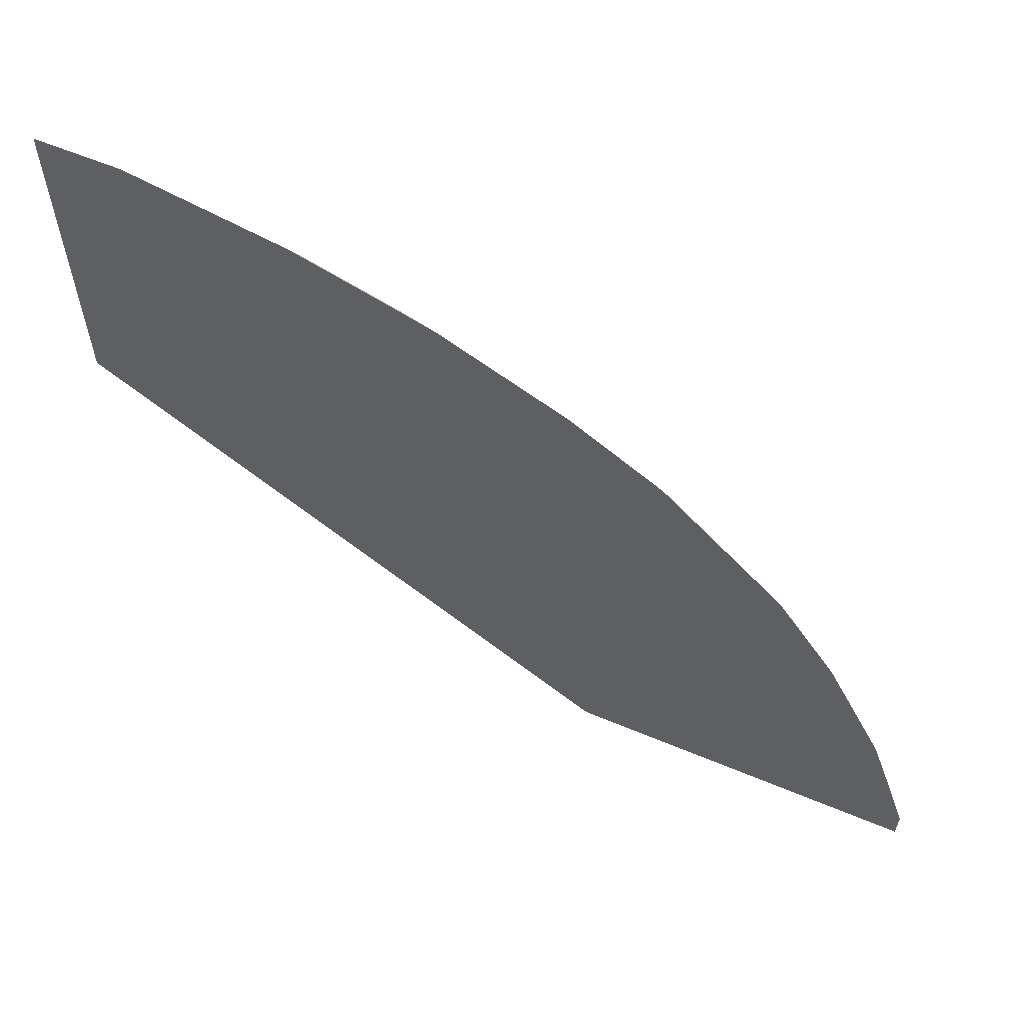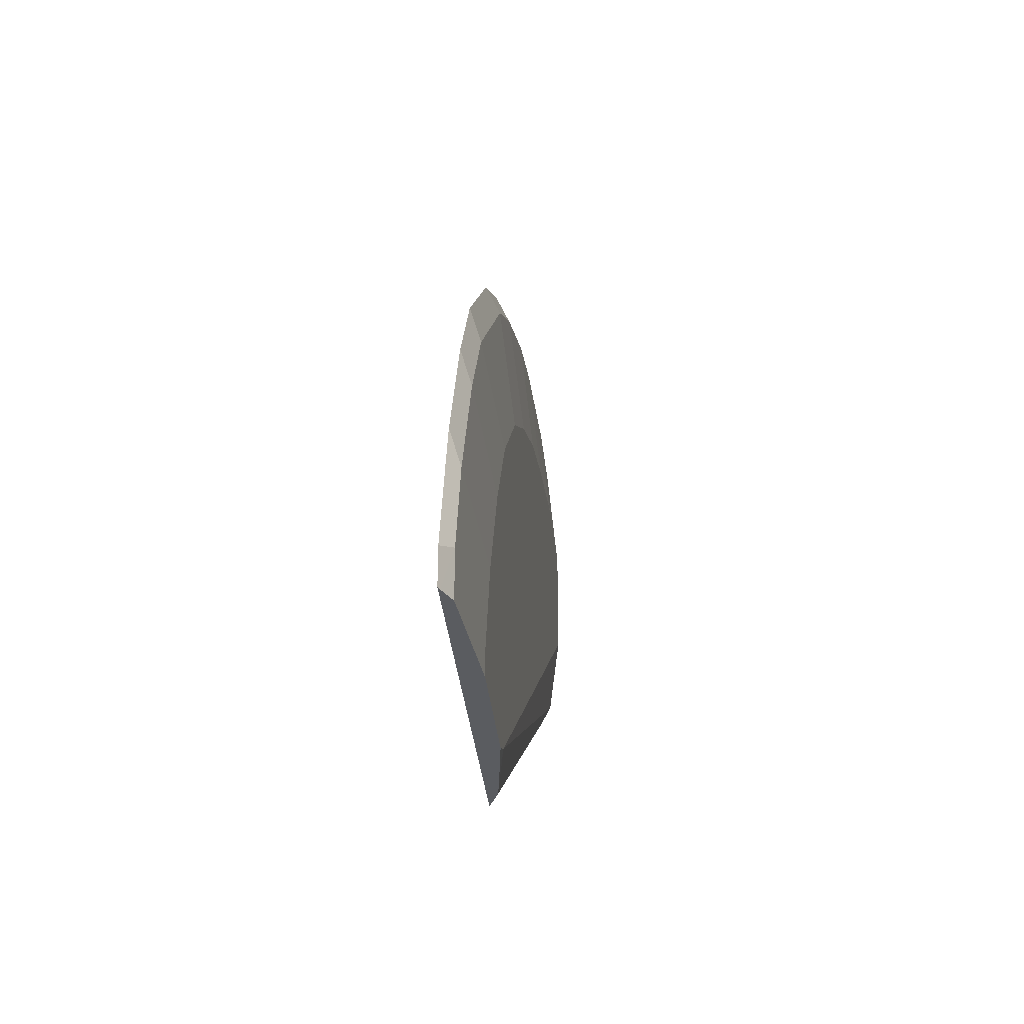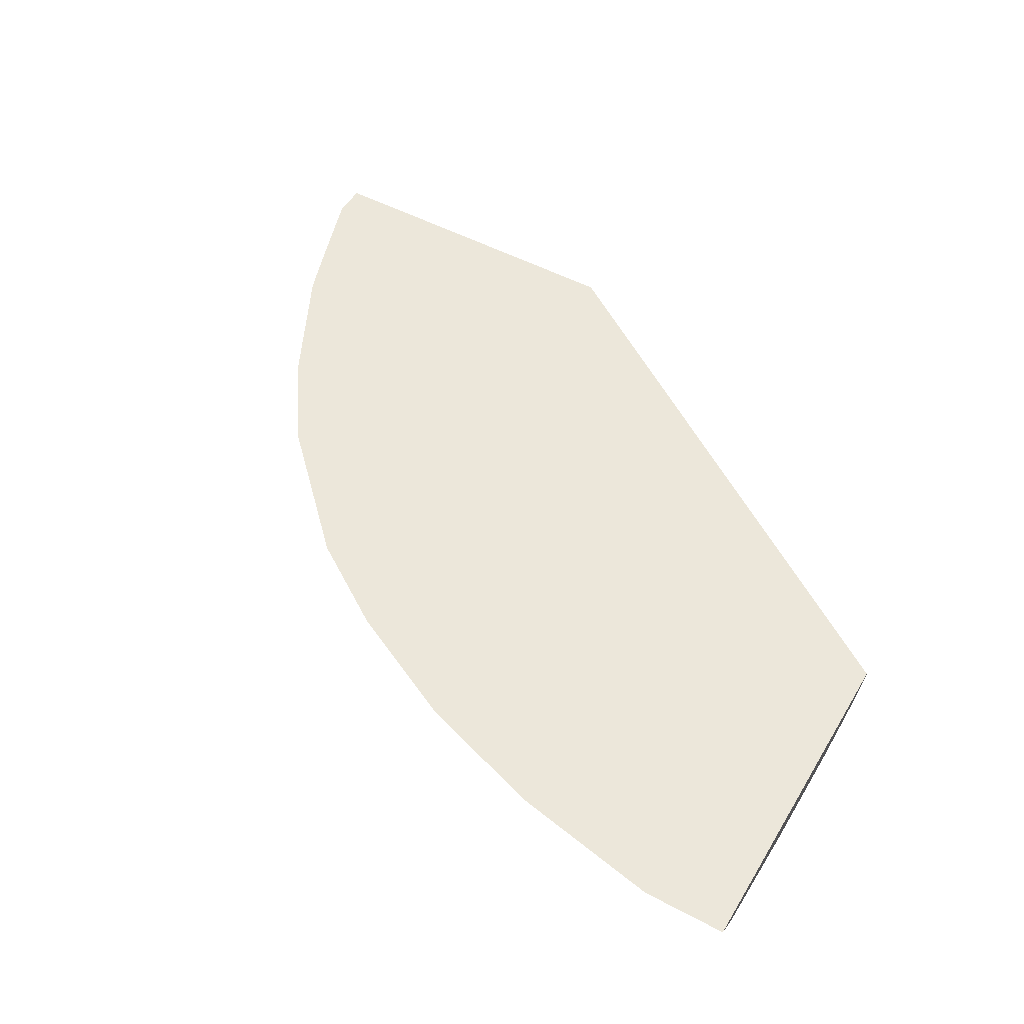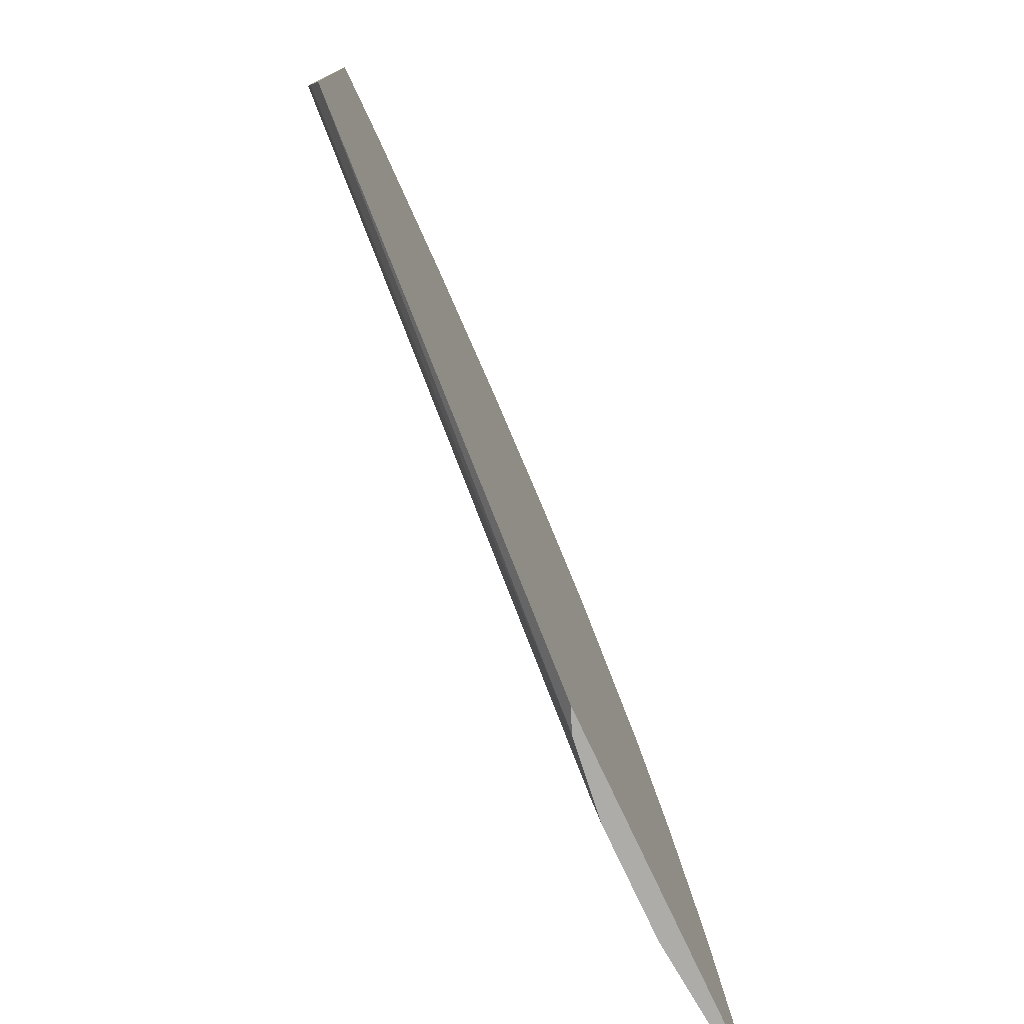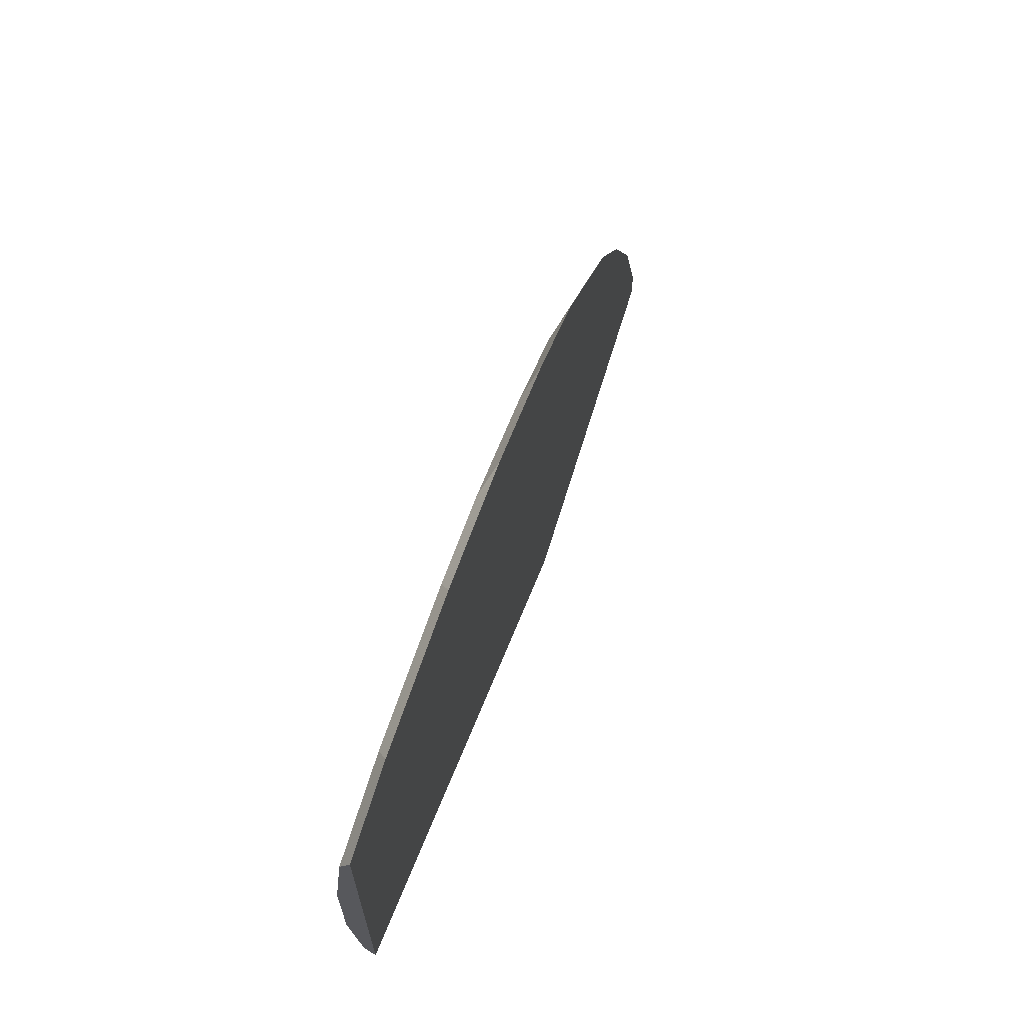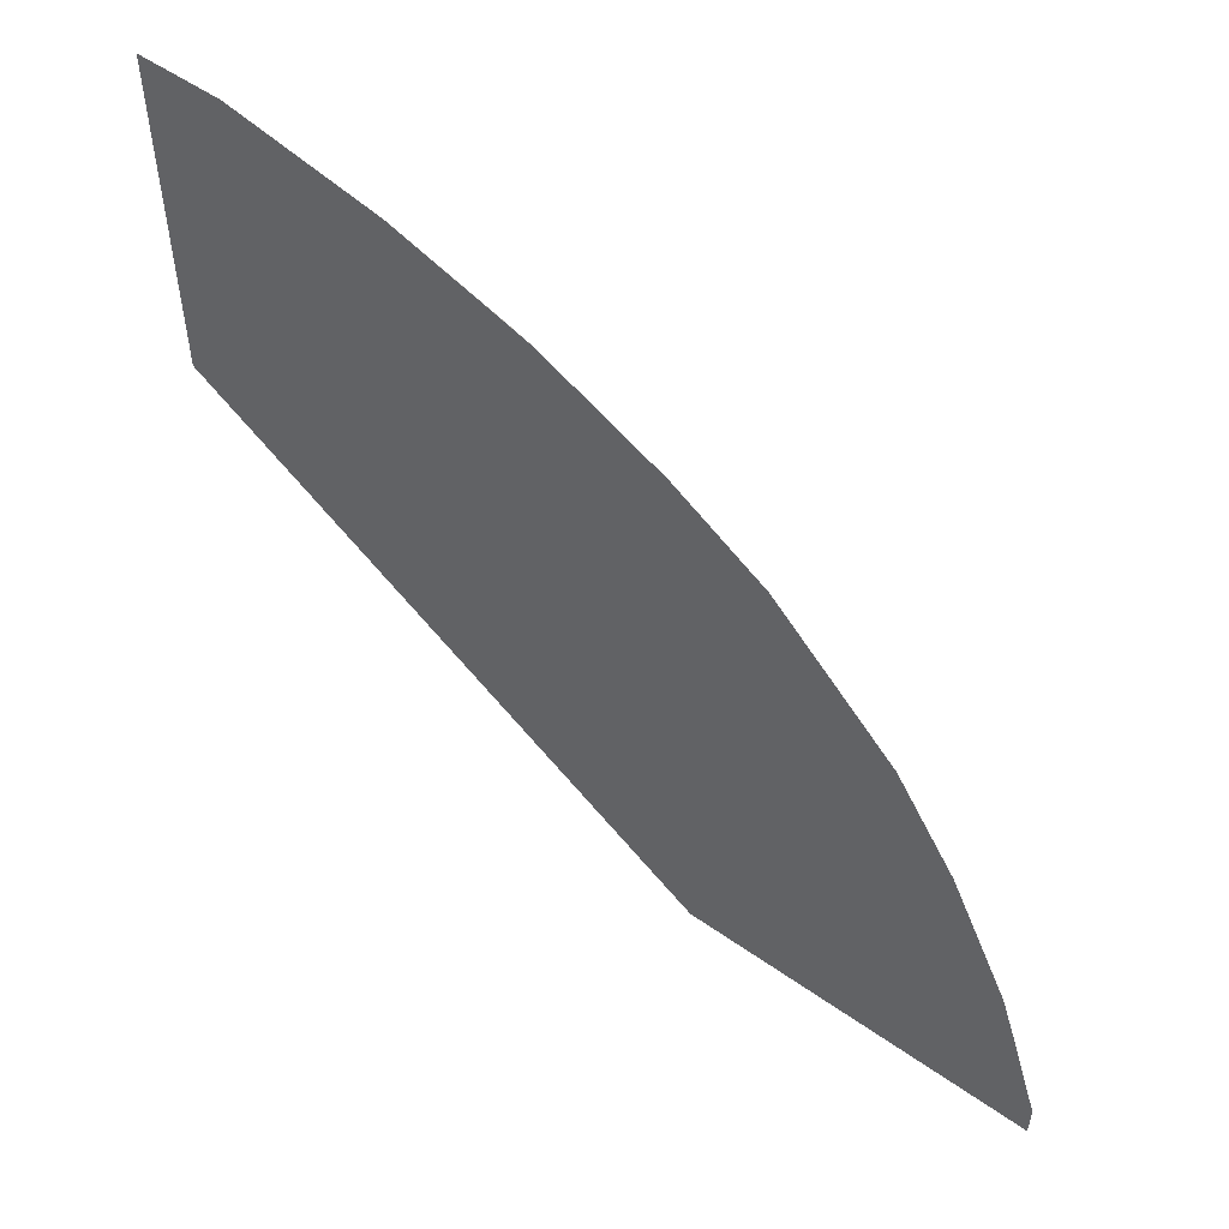
<metadata>
{"format":"obj","ext":"obj","renderer":"f3d","projection":"perspective","resolution":1024,"background":"white","views":[{"elev":60.2,"azim":-156.8,"up":"+Z"},{"elev":-33.6,"azim":-84.4,"up":"+Z"},{"elev":51.2,"azim":30.1,"up":"+Y"},{"elev":-76.9,"azim":115.1,"up":"+Z"},{"elev":68.1,"azim":107.1,"up":"+Z"},{"elev":52.9,"azim":-142.9,"up":"+Z"}]}
</metadata>
<code>
v -0.3534 -0.7306 0.1337
v -0.3685 -0.737 0.1337
v -0.5861 -0.7306 0.1337
v 0.001167 -0.7306 0.3761
v -0.4071 -0.7438 0.141
v -0.3999 -0.7411 0.1337
v 0.001167 -0.7366 0.3882
v 0.001167 -0.737 0.389
v -0.5841 -0.7316 0.1337
v -0.5861 -0.7306 0.1573
v 0.001167 -0.7306 0.6066
v -0.422 -0.7438 0.1337
v 0.001167 -0.7438 0.4435
v -0.5732 -0.737 0.1638
v -0.5732 -0.737 0.1337
v -0.5656 -0.7306 0.2188
v 0.001167 -0.736 0.5958
v -0.05501 -0.7306 0.6066
v -0.4982 -0.7438 0.1337
v 0.001167 -0.7438 0.5187
v -0.4982 -0.7438 0.1503
v -0.5527 -0.737 0.2252
v -0.5554 -0.7306 0.2484
v 0.001167 -0.737 0.5937
v -0.06145 -0.737 0.5937
v -0.1573 -0.7306 0.5861
v -0.1638 -0.737 0.5732
v -0.06835 -0.7438 0.5187
v -0.4778 -0.7438 0.2117
v -0.5118 -0.737 0.3071
v -0.5145 -0.7306 0.3303
v -0.2188 -0.7306 0.5657
v -0.2253 -0.737 0.5527
v -0.1503 -0.7438 0.4983
v -0.4573 -0.7438 0.2526
v -0.4436 -0.7438 0.2799
v -0.4709 -0.737 0.3685
v -0.4735 -0.7306 0.3917
v -0.2484 -0.7306 0.5554
v -0.2117 -0.7438 0.4778
v -0.2662 -0.737 0.5323
v -0.4026 -0.7438 0.3413
v -0.3412 -0.7438 0.4027
v -0.3685 -0.737 0.4709
v -0.3916 -0.7306 0.4735
v -0.2893 -0.7306 0.535
v -0.2526 -0.7438 0.4573
v -0.3302 -0.7306 0.5145
v -0.3071 -0.737 0.5118
v -0.2799 -0.7438 0.4436
v -0.273 -0.7438 0.4471
f 22 30 31
f 22 31 23
f 22 29 30
f 27 34 28
f 26 32 33
f 26 33 27
f 27 33 34
f 20 25 28
f 25 27 28
f 20 24 25
f 14 29 22
f 18 26 27
f 17 25 24
f 17 18 25
f 16 22 23
f 14 21 29
f 14 19 21
f 14 15 19
f 11 18 17
f 10 14 22
f 29 35 30
f 18 27 25
f 30 35 36
f 37 44 45
f 30 37 38
f 49 50 51
f 47 49 51
f 44 48 45
f 44 49 48
f 44 50 49
f 43 50 44
f 41 49 47
f 41 48 49
f 41 46 48
f 37 45 38
f 9 15 14
f 37 43 44
f 37 42 43
f 36 42 37
f 33 47 40
f 33 41 47
f 33 46 41
f 33 39 46
f 33 40 34
f 32 39 33
f 30 38 31
f 30 36 37
f 9 14 10
f 10 22 16
f 5 21 19
f 2 5 6
f 1 4 2
f 1 11 4
f 1 18 11
f 1 26 18
f 1 32 26
f 1 39 32
f 1 46 39
f 1 48 46
f 1 45 48
f 2 4 7
f 1 38 45
f 1 23 31
f 1 16 23
f 5 19 12
f 1 3 10
f 1 9 3
f 1 15 9
f 1 19 15
f 1 12 19
f 1 6 12
f 1 2 6
f 1 31 38
f 2 7 8
f 1 10 16
f 3 9 10
f 2 8 5
f 5 29 21
f 5 35 29
f 5 42 36
f 5 43 42
f 5 50 43
f 5 51 50
f 5 47 51
f 5 40 47
f 5 34 40
f 5 36 35
f 5 20 28
f 5 13 20
f 5 8 13
f 5 12 6
f 4 8 7
f 4 13 8
f 4 20 13
f 4 11 17
f 4 24 20
f 4 17 24
f 5 28 34

</code>
